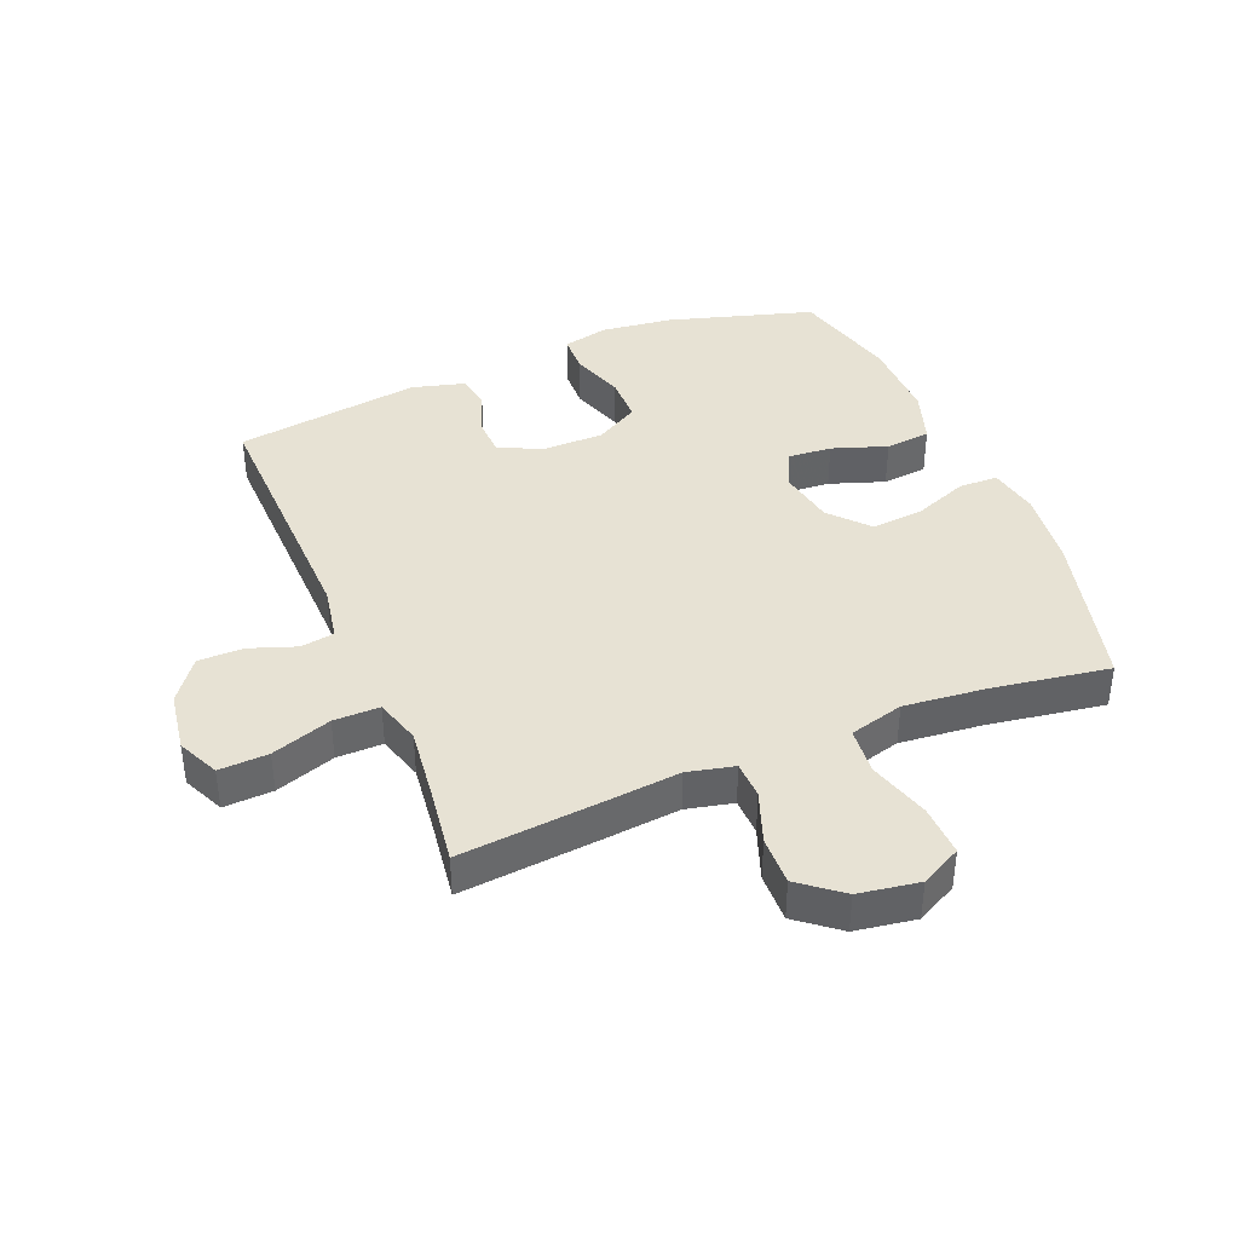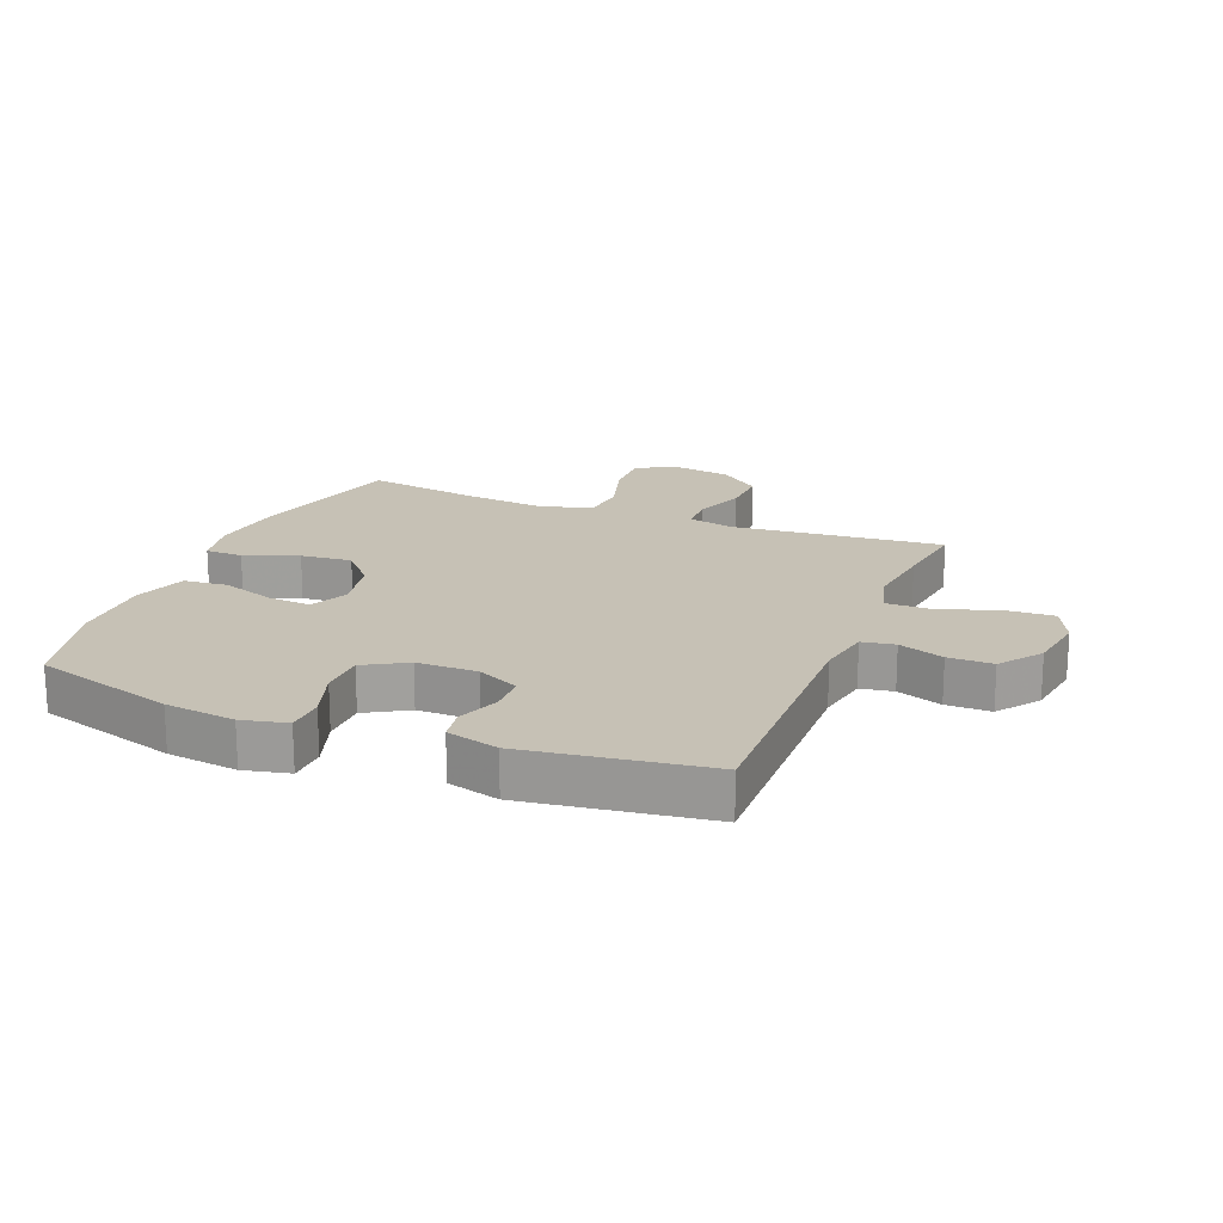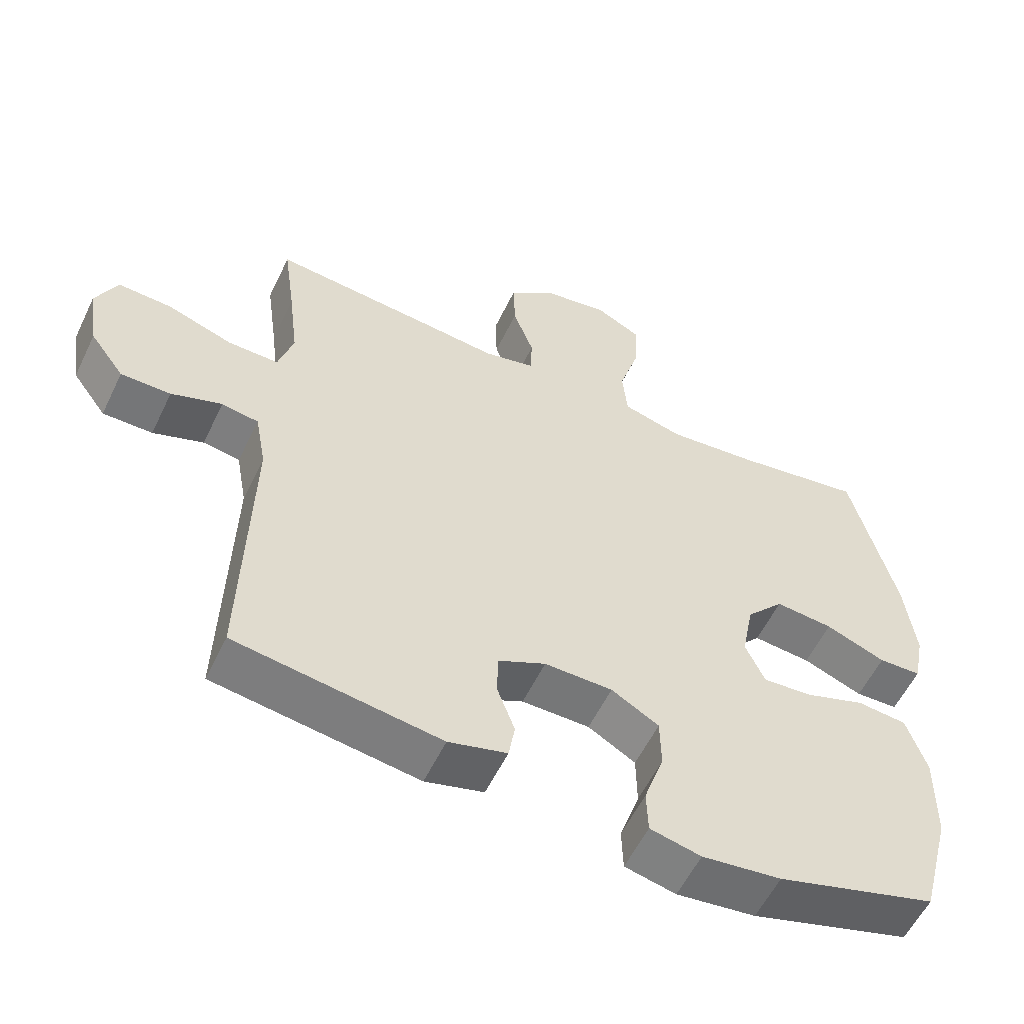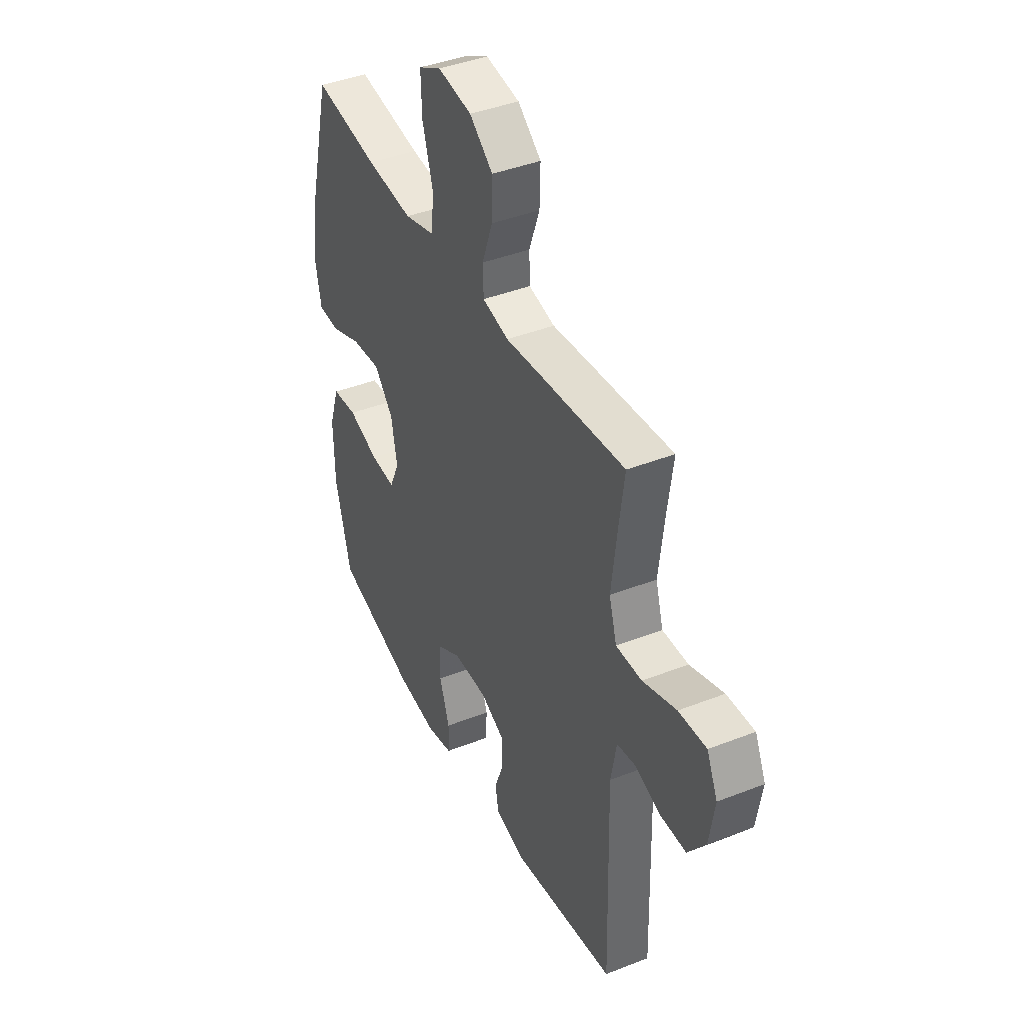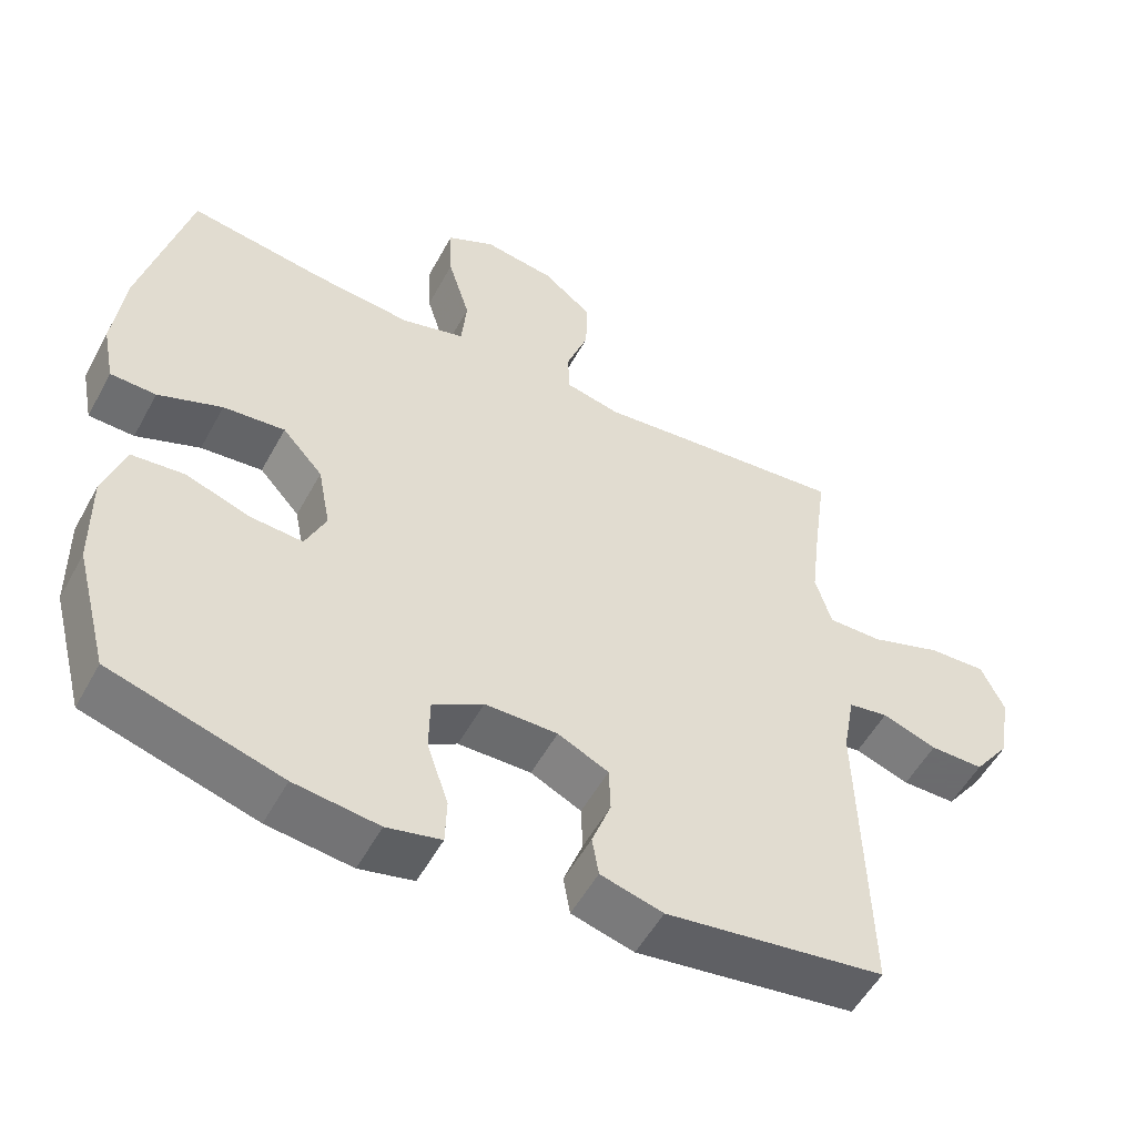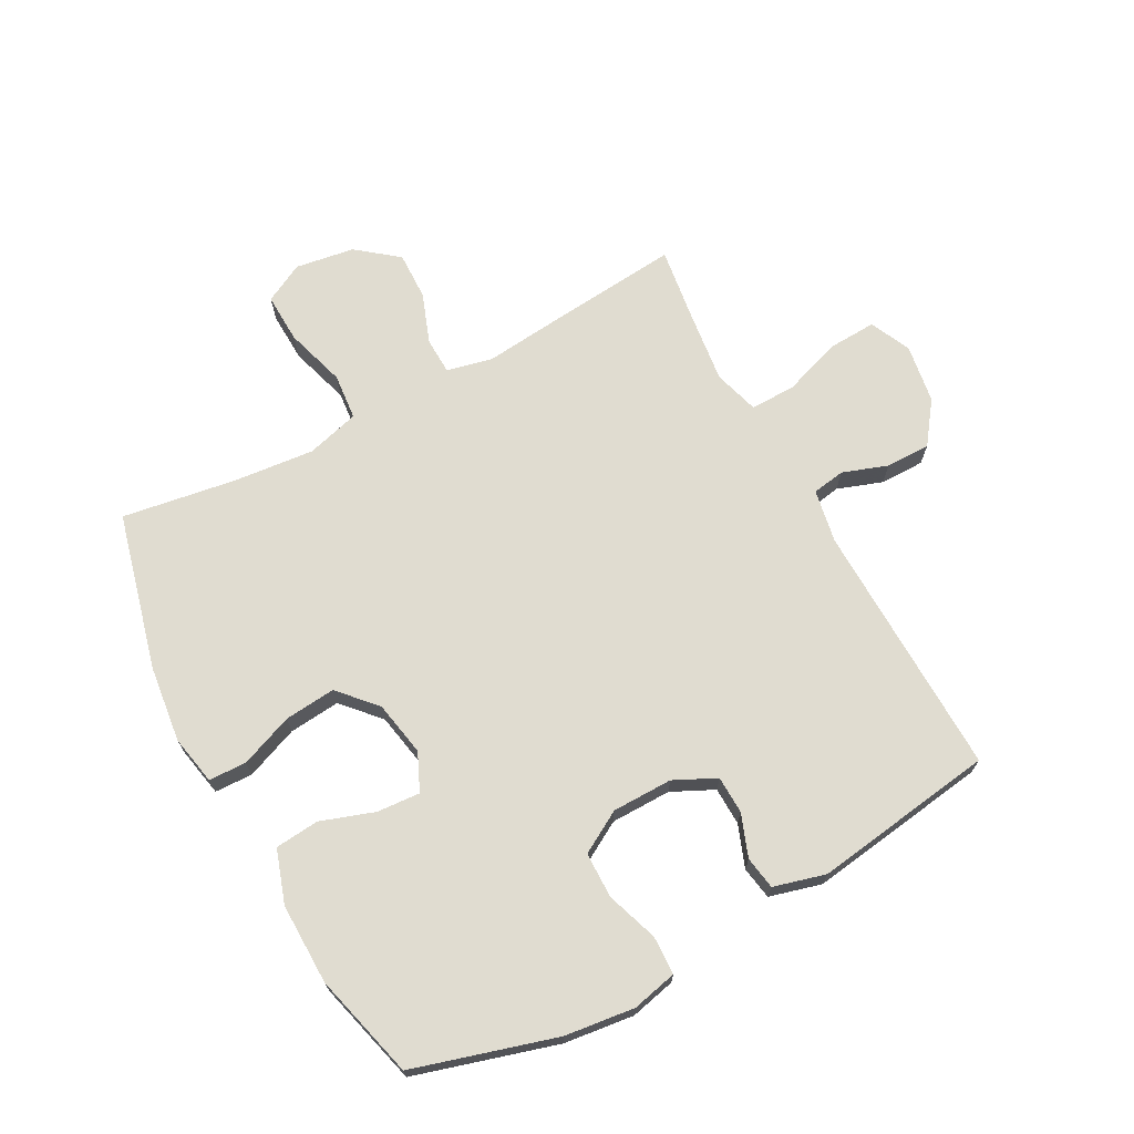
<metadata>
{"format":"obj","ext":"obj","renderer":"f3d","projection":"perspective","resolution":1024,"background":"white","views":[{"elev":39.9,"azim":-22.2,"up":"+Y"},{"elev":18.8,"azim":-158.0,"up":"+Y"},{"elev":-56.8,"azim":-25.5,"up":"+Z"},{"elev":41.3,"azim":-115.5,"up":"+Z"},{"elev":-53.5,"azim":151.9,"up":"+Z"},{"elev":69.6,"azim":151.7,"up":"+Y"}]}
</metadata>
<code>
v -0.5 0.07 0.5
v -0.27 0.07 0.478
v -0.154 0.07 0.466
v -0.079 0.07 0.483
v -0.077 0.07 0.543
v -0.107 0.07 0.626
v -0.109 0.07 0.705
v -0.042 0.07 0.758
v 0.055 0.07 0.773
v 0.12 0.07 0.739
v 0.117 0.07 0.657
v 0.087 0.07 0.558
v 0.094 0.07 0.482
v 0.181 0.07 0.458
v 0.314 0.07 0.471
v 0.5 0.07 0.5
v 0.565 0.07 0.243
v 0.58 0.07 0.118
v 0.564 0.07 0.037
v 0.502 0.07 0.035
v 0.415 0.07 0.069
v 0.331 0.07 0.077
v 0.276 0.07 0.016
v 0.259 0.07 -0.074
v 0.287 0.07 -0.136
v 0.358 0.07 -0.131
v 0.446 0.07 -0.101
v 0.518 0.07 -0.108
v 0.547 0.07 -0.195
v 0.545 0.07 -0.328
v 0.5 0.07 -0.5
v 0.268 0.07 -0.568
v 0.153 0.07 -0.582
v 0.079 0.07 -0.565
v 0.077 0.07 -0.502
v 0.106 0.07 -0.417
v 0.105 0.07 -0.342
v 0.036 0.07 -0.302
v -0.063 0.07 -0.301
v -0.132 0.07 -0.334
v -0.134 0.07 -0.396
v -0.108 0.07 -0.466
v -0.117 0.07 -0.52
v -0.202 0.07 -0.543
v -0.5 0.07 -0.5
v -0.489 0.07 -0.08
v -0.505 0.07 0.008
v -0.559 0.07 0.017
v -0.633 0.07 -0.009
v -0.706 0.07 -0.009
v -0.756 0.07 0.059
v -0.771 0.07 0.156
v -0.74 0.07 0.223
v -0.661 0.07 0.219
v -0.565 0.07 0.186
v -0.491 0.07 0.185
v -0.469 0.07 0.259
v -0.483 0.07 0.376
v -0.5 0 0.5
v -0.27 0 0.478
v -0.154 0 0.466
v -0.079 0 0.483
v -0.077 0 0.543
v -0.107 0 0.626
v -0.109 0 0.705
v -0.042 0 0.758
v 0.055 0 0.773
v 0.12 0 0.739
v 0.117 0 0.657
v 0.087 0 0.558
v 0.094 0 0.482
v 0.181 0 0.458
v 0.314 0 0.471
v 0.5 0 0.5
v 0.565 0 0.243
v 0.58 0 0.118
v 0.564 0 0.037
v 0.502 0 0.035
v 0.415 0 0.069
v 0.331 0 0.077
v 0.276 0 0.016
v 0.259 0 -0.074
v 0.287 0 -0.136
v 0.358 0 -0.131
v 0.446 0 -0.101
v 0.518 0 -0.108
v 0.547 0 -0.195
v 0.545 0 -0.328
v 0.5 0 -0.5
v 0.268 0 -0.568
v 0.153 0 -0.582
v 0.079 0 -0.565
v 0.077 0 -0.502
v 0.106 0 -0.417
v 0.105 0 -0.342
v 0.036 0 -0.302
v -0.063 0 -0.301
v -0.132 0 -0.334
v -0.134 0 -0.396
v -0.108 0 -0.466
v -0.117 0 -0.52
v -0.202 0 -0.543
v -0.5 0 -0.5
v -0.489 0 -0.08
v -0.505 0 0.008
v -0.559 0 0.017
v -0.633 0 -0.009
v -0.706 0 -0.009
v -0.756 0 0.059
v -0.771 0 0.156
v -0.74 0 0.223
v -0.661 0 0.219
v -0.565 0 0.186
v -0.491 0 0.185
v -0.469 0 0.259
v -0.483 0 0.376
f 52 53 54 55
f 52 55 56
f 51 52 56
f 48 49 50 51
f 47 48 51 56
f 46 47 56 57
f 44 45 46 57
f 41 42 43 44
f 40 41 44 57
f 33 34 35 36
f 33 36 37
f 32 33 37
f 31 32 37
f 30 31 37 38
f 26 27 28 29
f 25 26 29 30
f 18 19 20 21
f 18 21 22
f 15 16 17 18
f 14 15 18 22
f 13 14 22 23
f 9 10 11 12
f 9 12 13
f 8 9 13
f 5 6 7 8
f 4 5 8 13
f 3 4 13 23
f 58 1 2 3
f 39 40 57 58
f 38 39 58 3
f 25 30 38
f 24 25 38 3
f 3 23 24
f 113 112 111 110
f 114 113 110
f 114 110 109
f 109 108 107 106
f 114 109 106 105
f 115 114 105 104
f 115 104 103 102
f 102 101 100 99
f 115 102 99 98
f 94 93 92 91
f 95 94 91
f 95 91 90
f 95 90 89
f 96 95 89 88
f 87 86 85 84
f 88 87 84 83
f 79 78 77 76
f 80 79 76
f 76 75 74 73
f 80 76 73 72
f 81 80 72 71
f 70 69 68 67
f 71 70 67
f 71 67 66
f 66 65 64 63
f 71 66 63 62
f 81 71 62 61
f 61 60 59 116
f 116 115 98 97
f 61 116 97 96
f 96 88 83
f 61 96 83 82
f 82 81 61
f 1 59 60 2
f 2 60 61 3
f 3 61 62 4
f 4 62 63 5
f 5 63 64 6
f 6 64 65 7
f 7 65 66 8
f 8 66 67 9
f 9 67 68 10
f 10 68 69 11
f 11 69 70 12
f 12 70 71 13
f 13 71 72 14
f 14 72 73 15
f 15 73 74 16
f 16 74 75 17
f 17 75 76 18
f 18 76 77 19
f 19 77 78 20
f 20 78 79 21
f 21 79 80 22
f 22 80 81 23
f 23 81 82 24
f 24 82 83 25
f 25 83 84 26
f 26 84 85 27
f 27 85 86 28
f 28 86 87 29
f 29 87 88 30
f 30 88 89 31
f 31 89 90 32
f 32 90 91 33
f 33 91 92 34
f 34 92 93 35
f 35 93 94 36
f 36 94 95 37
f 37 95 96 38
f 38 96 97 39
f 39 97 98 40
f 40 98 99 41
f 41 99 100 42
f 42 100 101 43
f 43 101 102 44
f 44 102 103 45
f 45 103 104 46
f 46 104 105 47
f 47 105 106 48
f 48 106 107 49
f 49 107 108 50
f 50 108 109 51
f 51 109 110 52
f 52 110 111 53
f 53 111 112 54
f 54 112 113 55
f 55 113 114 56
f 56 114 115 57
f 57 115 116 58
f 58 116 59 1

</code>
